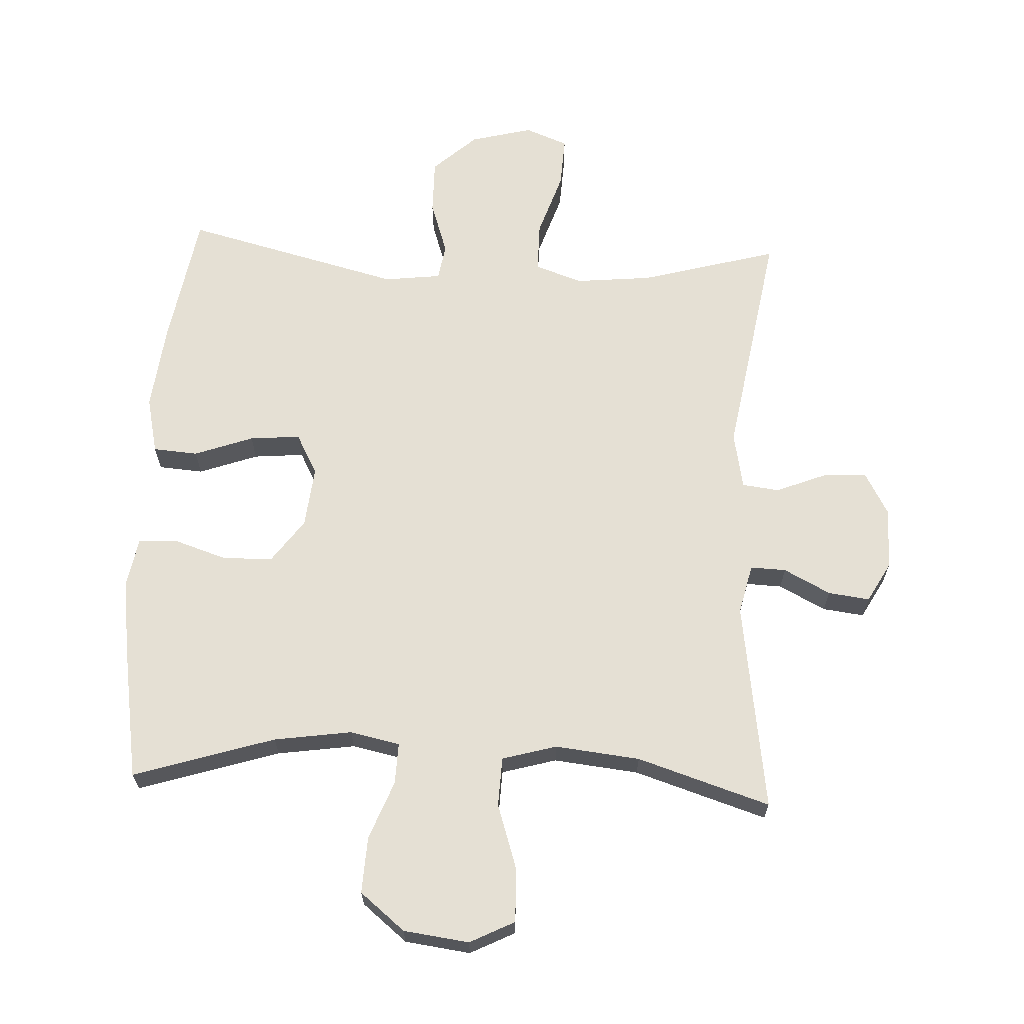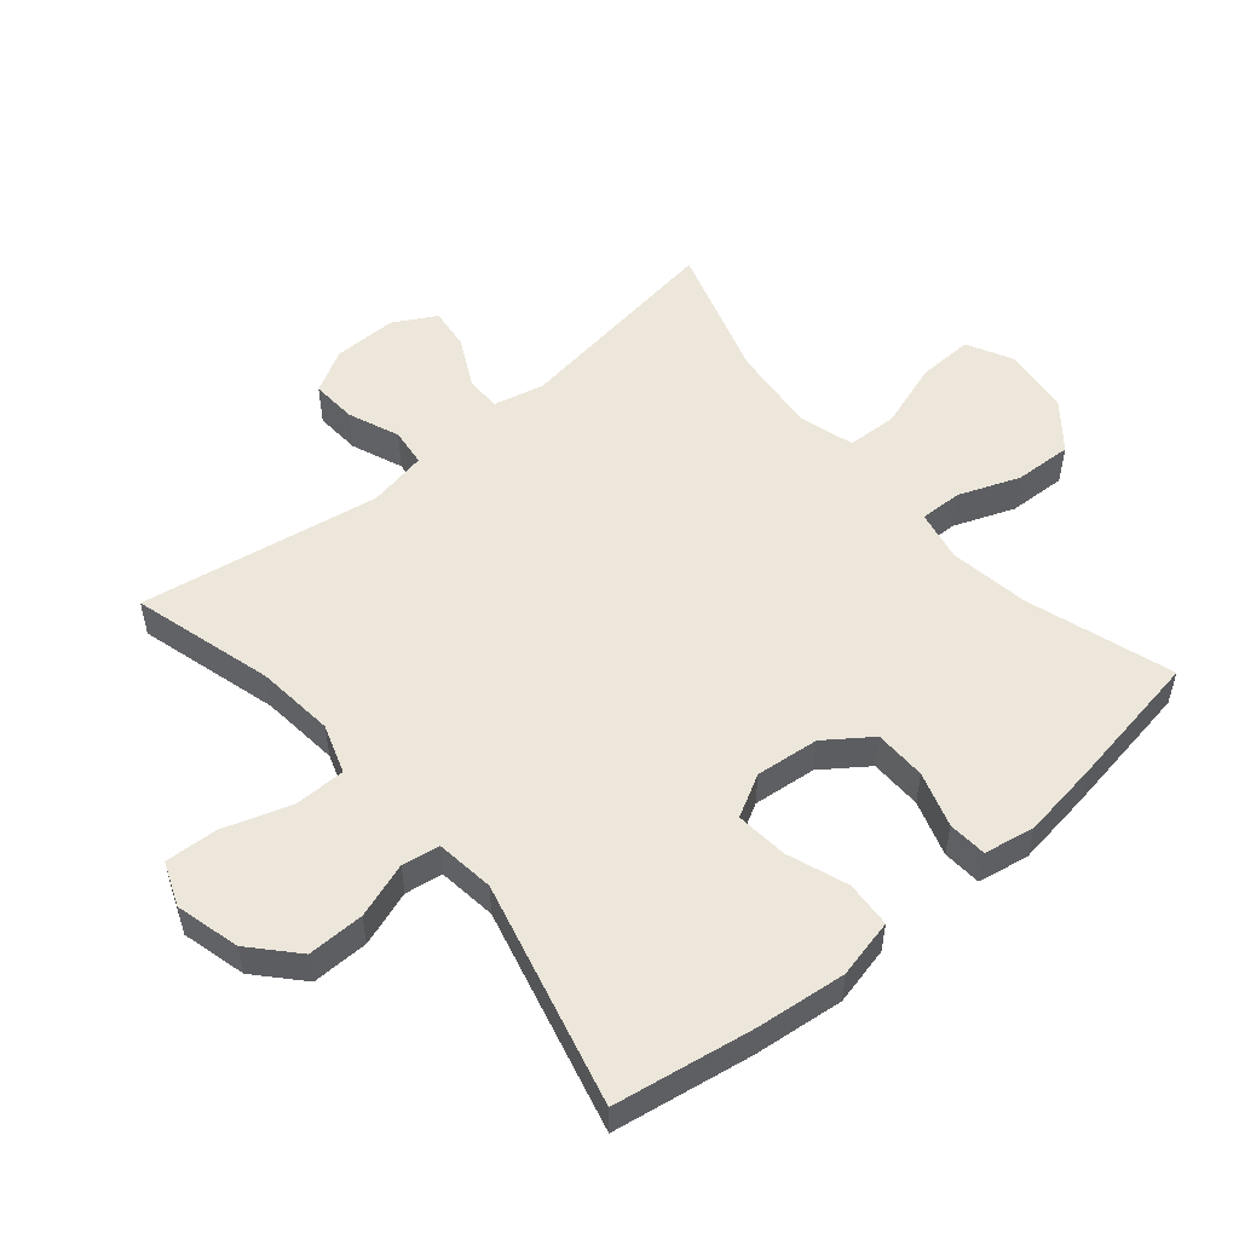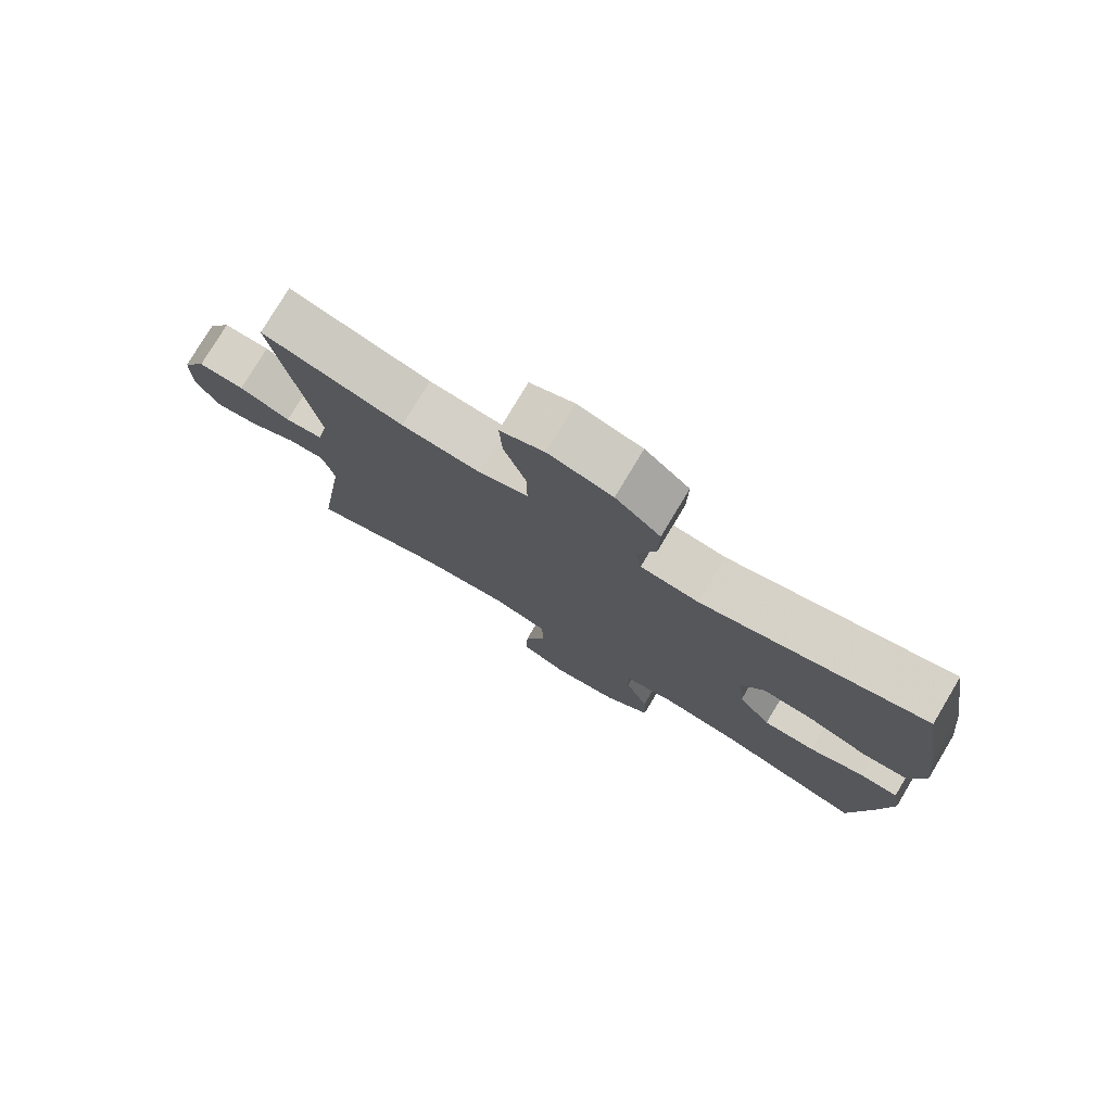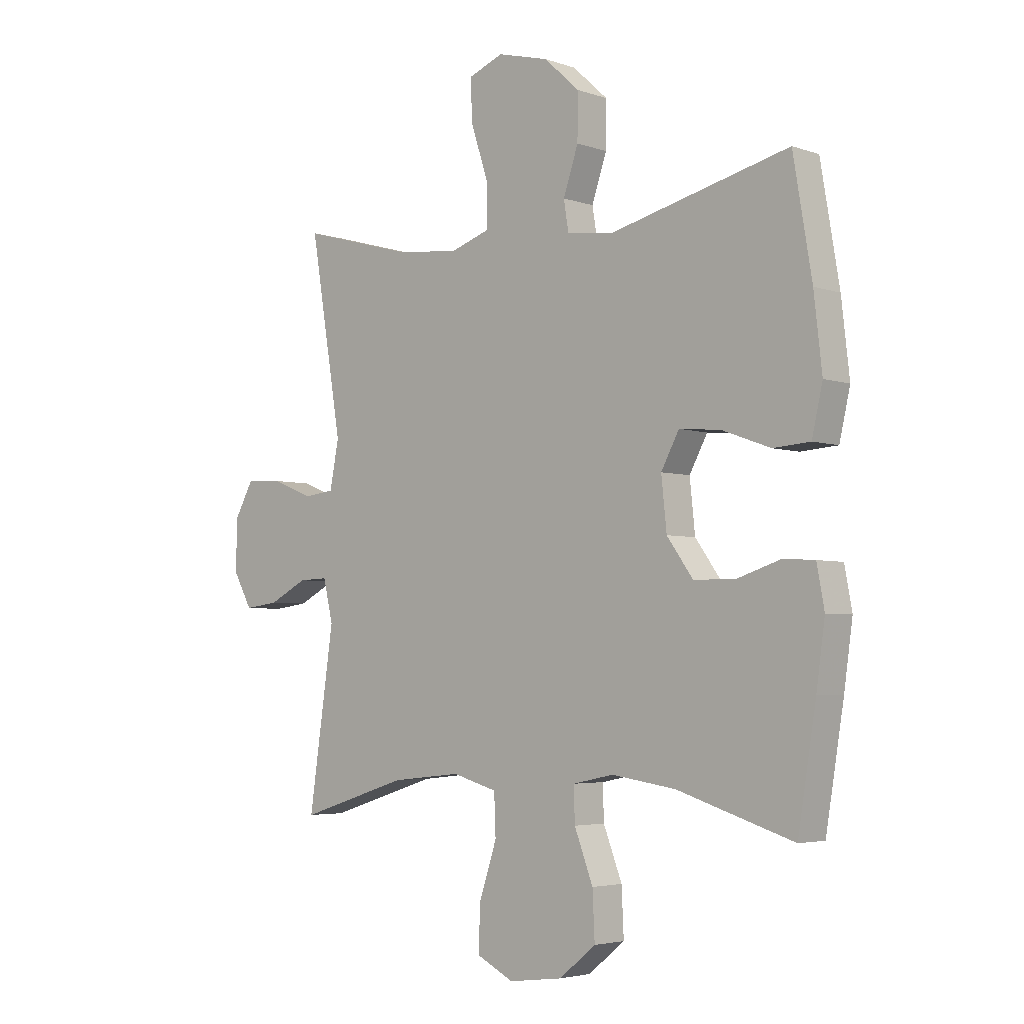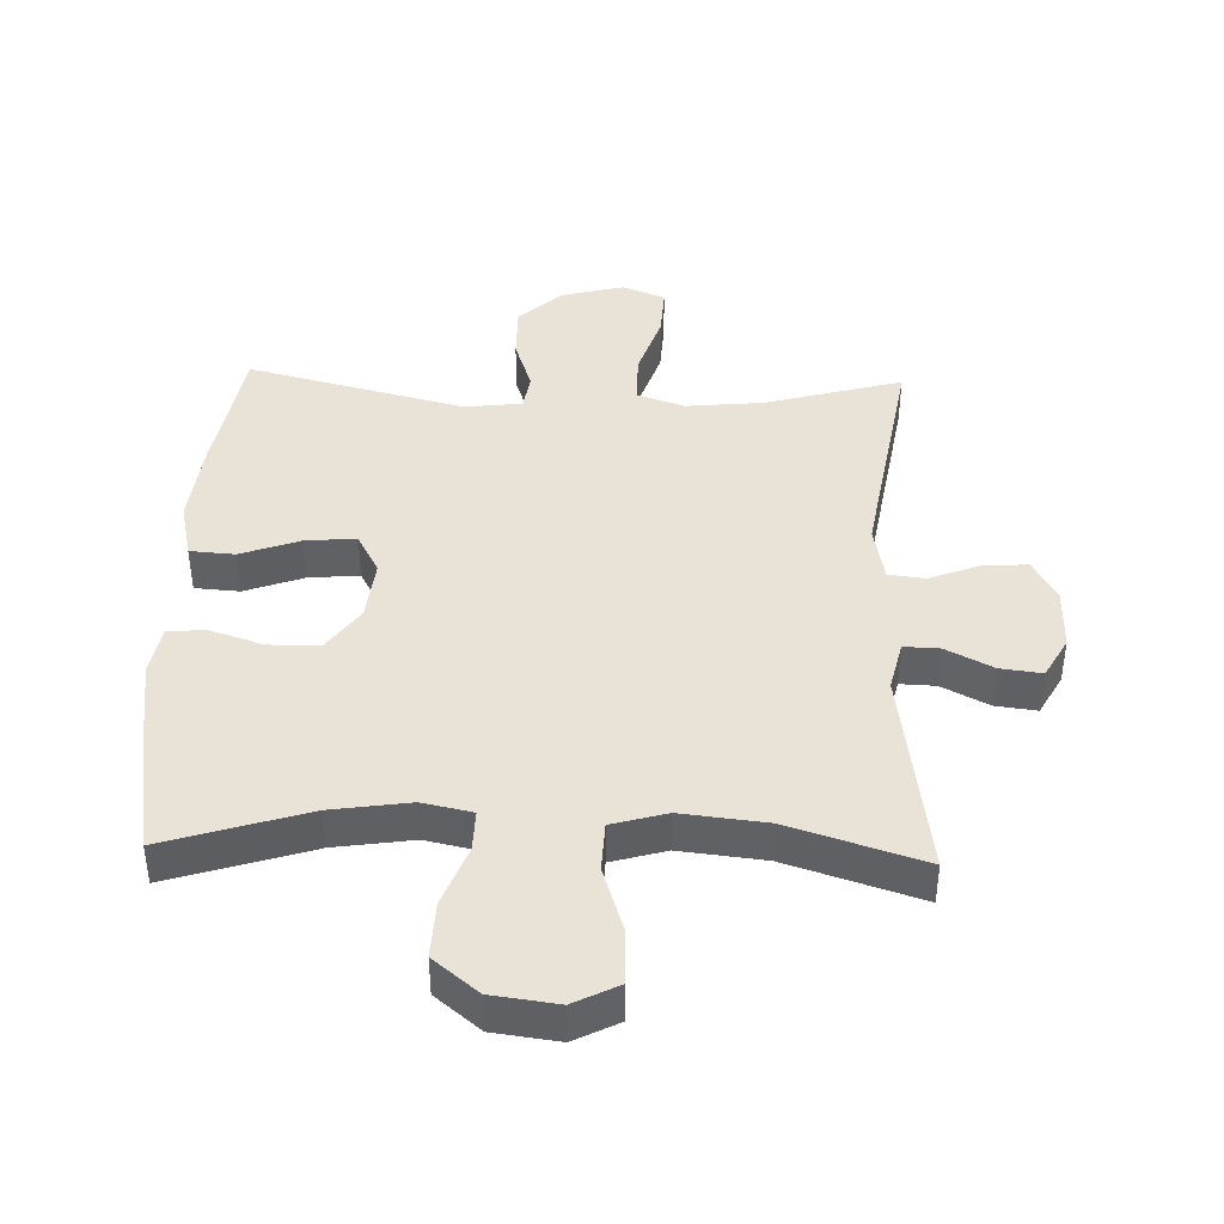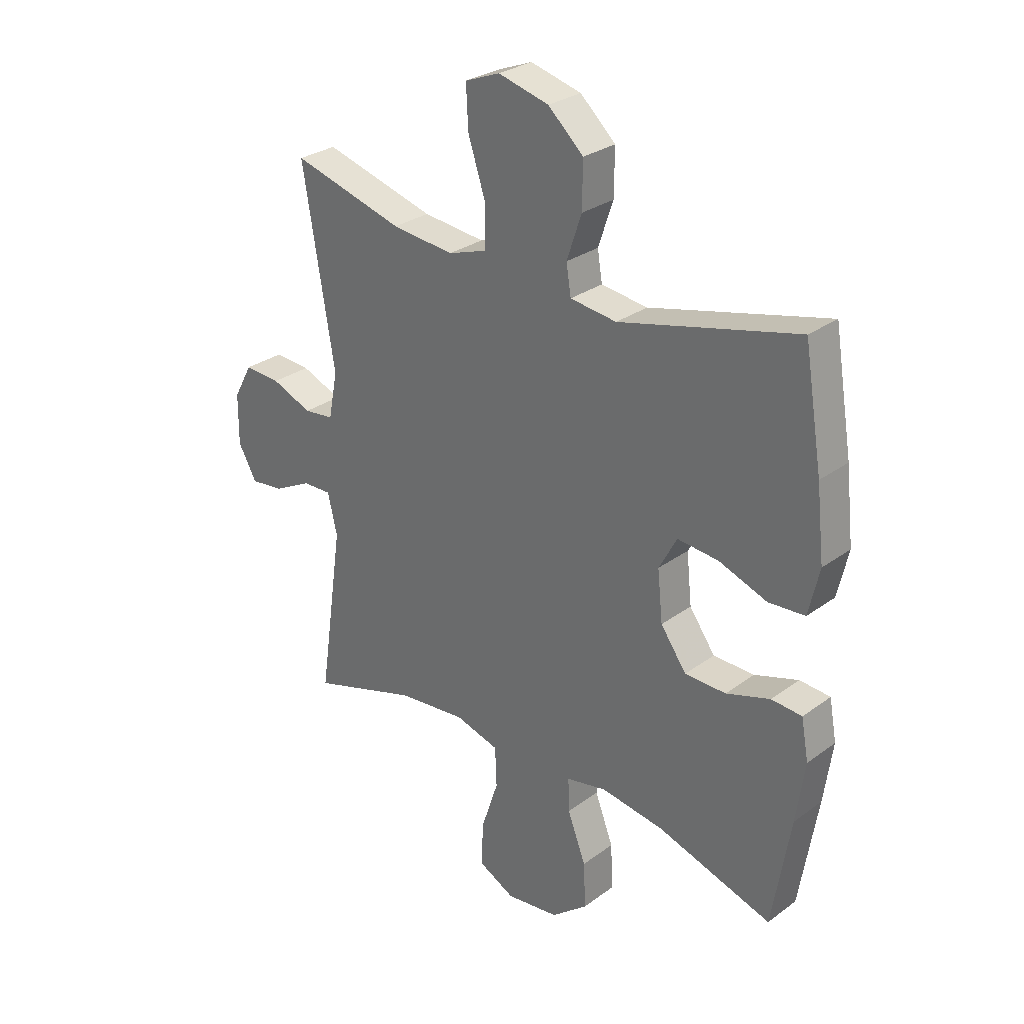
<metadata>
{"format":"obj","ext":"obj","renderer":"f3d","projection":"perspective","resolution":1024,"background":"white","views":[{"elev":65.6,"azim":-177.2,"up":"+Y"},{"elev":53.0,"azim":49.8,"up":"+Y"},{"elev":77.8,"azim":30.9,"up":"+Z"},{"elev":-4.0,"azim":41.8,"up":"+Z"},{"elev":41.9,"azim":-178.1,"up":"+Y"},{"elev":28.9,"azim":42.7,"up":"+Z"}]}
</metadata>
<code>
v 0.5 0.07 0.5
v 0.535 0.07 0.291
v 0.55 0.07 0.157
v 0.53 0.07 0.069
v 0.461 0.07 0.064
v 0.37 0.07 0.097
v 0.292 0.07 0.104
v 0.258 0.07 0.041
v 0.268 0.07 -0.054
v 0.317 0.07 -0.122
v 0.395 0.07 -0.123
v 0.478 0.07 -0.096
v 0.536 0.07 -0.1
v 0.55 0.07 -0.176
v 0.534 0.07 -0.291
v 0.5 0.07 -0.5
v 0.282 0.07 -0.431
v 0.162 0.07 -0.413
v 0.085 0.07 -0.429
v 0.087 0.07 -0.493
v 0.122 0.07 -0.584
v 0.126 0.07 -0.671
v 0.057 0.07 -0.727
v -0.044 0.07 -0.74
v -0.113 0.07 -0.705
v -0.11 0.07 -0.621
v -0.077 0.07 -0.521
v -0.08 0.07 -0.445
v -0.164 0.07 -0.421
v -0.295 0.07 -0.435
v -0.5 0.07 -0.5
v -0.453 0.07 -0.175
v -0.471 0.07 -0.098
v -0.526 0.07 -0.1
v -0.598 0.07 -0.137
v -0.662 0.07 -0.145
v -0.697 0.07 -0.082
v -0.696 0.07 0.014
v -0.66 0.07 0.079
v -0.591 0.07 0.075
v -0.514 0.07 0.044
v -0.457 0.07 0.051
v -0.44 0.07 0.139
v -0.5 0.07 0.5
v -0.288 0.07 0.441
v -0.17 0.07 0.429
v -0.096 0.07 0.454
v -0.096 0.07 0.532
v -0.129 0.07 0.632
v -0.133 0.07 0.711
v -0.067 0.07 0.737
v 0.029 0.07 0.712
v 0.096 0.07 0.651
v 0.095 0.07 0.566
v 0.067 0.07 0.483
v 0.076 0.07 0.427
v 0.164 0.07 0.416
v 0.5 0 0.5
v 0.535 0 0.291
v 0.55 0 0.157
v 0.53 0 0.069
v 0.461 0 0.064
v 0.37 0 0.097
v 0.292 0 0.104
v 0.258 0 0.041
v 0.268 0 -0.054
v 0.317 0 -0.122
v 0.395 0 -0.123
v 0.478 0 -0.096
v 0.536 0 -0.1
v 0.55 0 -0.176
v 0.534 0 -0.291
v 0.5 0 -0.5
v 0.282 0 -0.431
v 0.162 0 -0.413
v 0.085 0 -0.429
v 0.087 0 -0.493
v 0.122 0 -0.584
v 0.126 0 -0.671
v 0.057 0 -0.727
v -0.044 0 -0.74
v -0.113 0 -0.705
v -0.11 0 -0.621
v -0.077 0 -0.521
v -0.08 0 -0.445
v -0.164 0 -0.421
v -0.295 0 -0.435
v -0.5 0 -0.5
v -0.453 0 -0.175
v -0.471 0 -0.098
v -0.526 0 -0.1
v -0.598 0 -0.137
v -0.662 0 -0.145
v -0.697 0 -0.082
v -0.696 0 0.014
v -0.66 0 0.079
v -0.591 0 0.075
v -0.514 0 0.044
v -0.457 0 0.051
v -0.44 0 0.139
v -0.5 0 0.5
v -0.288 0 0.441
v -0.17 0 0.429
v -0.096 0 0.454
v -0.096 0 0.532
v -0.129 0 0.632
v -0.133 0 0.711
v -0.067 0 0.737
v 0.029 0 0.712
v 0.096 0 0.651
v 0.095 0 0.566
v 0.067 0 0.483
v 0.076 0 0.427
v 0.164 0 0.416
f 53 54 55
f 52 53 55
f 51 52 55
f 50 51 55
f 49 50 55
f 48 49 55
f 47 48 55 56
f 46 47 56
f 43 44 45
f 42 43 45 46
f 39 40 41
f 38 39 41
f 37 38 41
f 36 37 41
f 35 36 41
f 34 35 41
f 33 34 41 42
f 46 56 57
f 42 46 57
f 33 42 57
f 32 33 57
f 25 26 27
f 24 25 27
f 23 24 27
f 22 23 27
f 21 22 27
f 20 21 27
f 19 20 27 28
f 18 19 28 29
f 15 16 17
f 14 15 17
f 13 14 17
f 12 13 17
f 11 12 17
f 10 11 17 18
f 9 10 18 29
f 4 5 6
f 3 4 6
f 2 3 6
f 1 2 6
f 57 1 6
f 57 6 7
f 57 7 8
f 32 57 8
f 31 32 8
f 30 31 8
f 8 9 29 30
f 112 111 110
f 112 110 109
f 112 109 108
f 112 108 107
f 112 107 106
f 112 106 105
f 113 112 105 104
f 113 104 103
f 102 101 100
f 103 102 100 99
f 98 97 96
f 98 96 95
f 98 95 94
f 98 94 93
f 98 93 92
f 98 92 91
f 99 98 91 90
f 114 113 103
f 114 103 99
f 114 99 90
f 114 90 89
f 84 83 82
f 84 82 81
f 84 81 80
f 84 80 79
f 84 79 78
f 84 78 77
f 85 84 77 76
f 86 85 76 75
f 74 73 72
f 74 72 71
f 74 71 70
f 74 70 69
f 74 69 68
f 75 74 68 67
f 86 75 67 66
f 63 62 61
f 63 61 60
f 63 60 59
f 63 59 58
f 63 58 114
f 64 63 114
f 65 64 114
f 65 114 89
f 65 89 88
f 65 88 87
f 87 86 66 65
f 1 58 59 2
f 2 59 60 3
f 3 60 61 4
f 4 61 62 5
f 5 62 63 6
f 6 63 64 7
f 7 64 65 8
f 8 65 66 9
f 9 66 67 10
f 10 67 68 11
f 11 68 69 12
f 12 69 70 13
f 13 70 71 14
f 14 71 72 15
f 15 72 73 16
f 16 73 74 17
f 17 74 75 18
f 18 75 76 19
f 19 76 77 20
f 20 77 78 21
f 21 78 79 22
f 22 79 80 23
f 23 80 81 24
f 24 81 82 25
f 25 82 83 26
f 26 83 84 27
f 27 84 85 28
f 28 85 86 29
f 29 86 87 30
f 30 87 88 31
f 31 88 89 32
f 32 89 90 33
f 33 90 91 34
f 34 91 92 35
f 35 92 93 36
f 36 93 94 37
f 37 94 95 38
f 38 95 96 39
f 39 96 97 40
f 40 97 98 41
f 41 98 99 42
f 42 99 100 43
f 43 100 101 44
f 44 101 102 45
f 45 102 103 46
f 46 103 104 47
f 47 104 105 48
f 48 105 106 49
f 49 106 107 50
f 50 107 108 51
f 51 108 109 52
f 52 109 110 53
f 53 110 111 54
f 54 111 112 55
f 55 112 113 56
f 56 113 114 57
f 57 114 58 1

</code>
